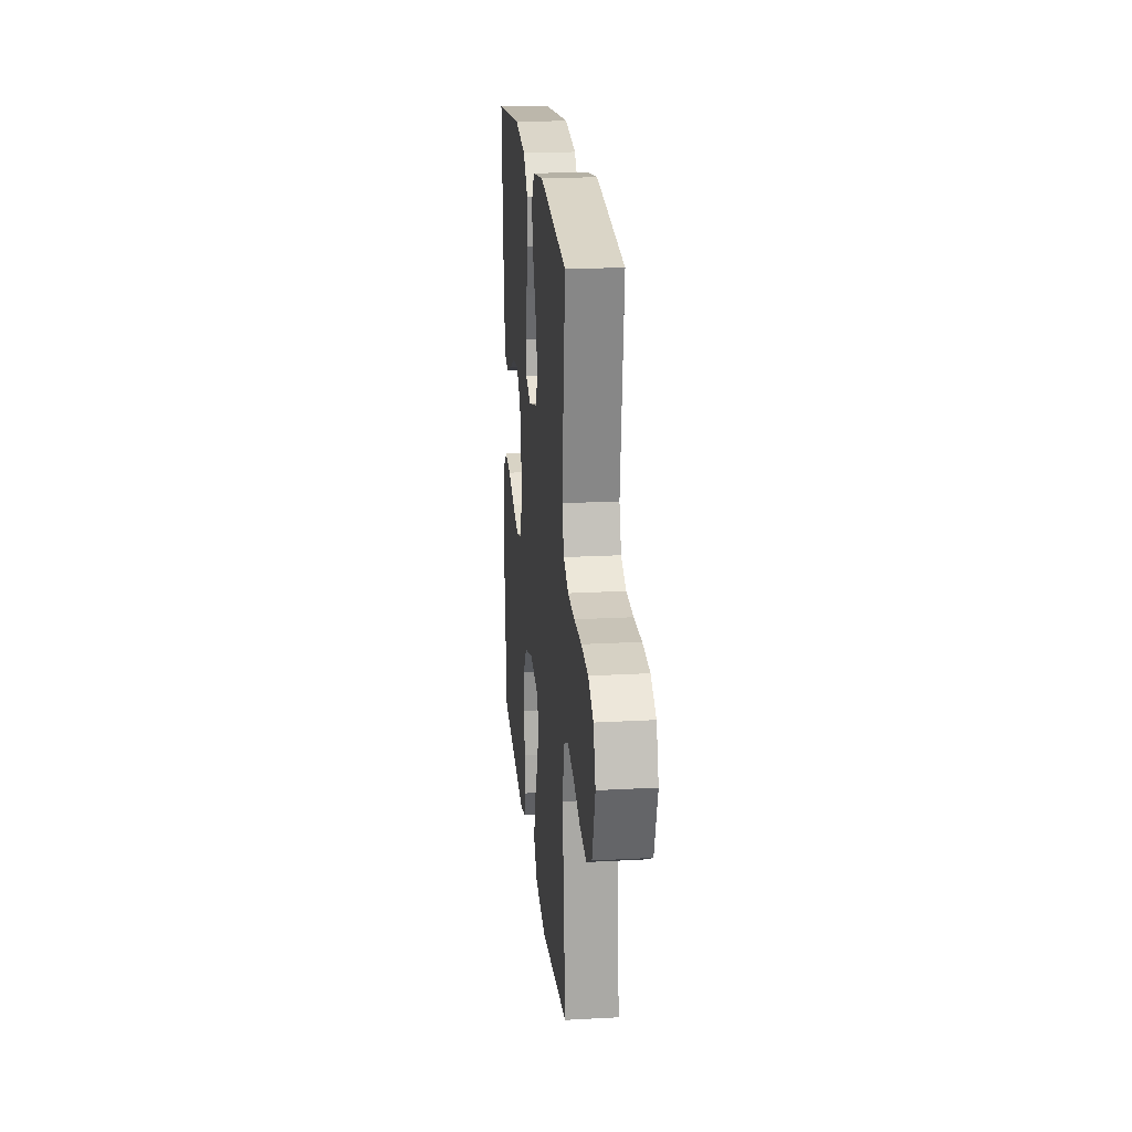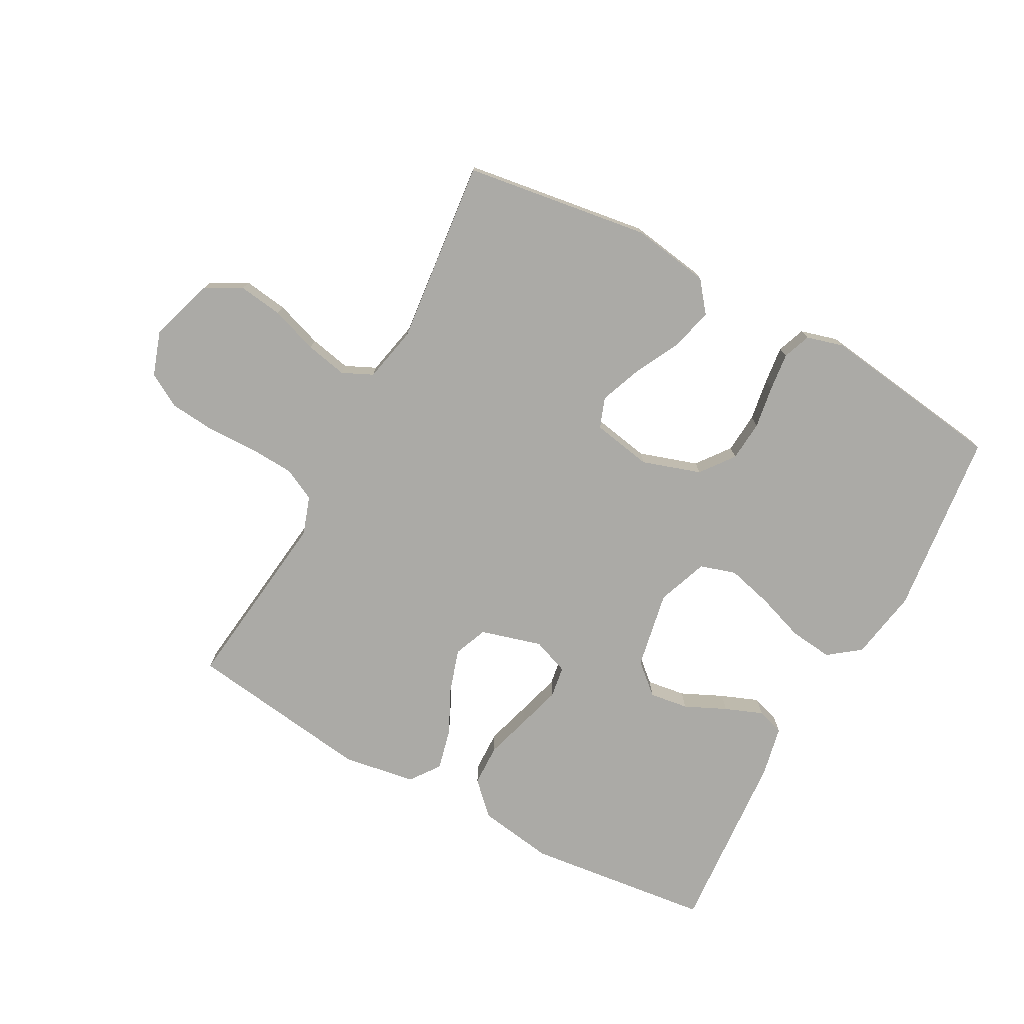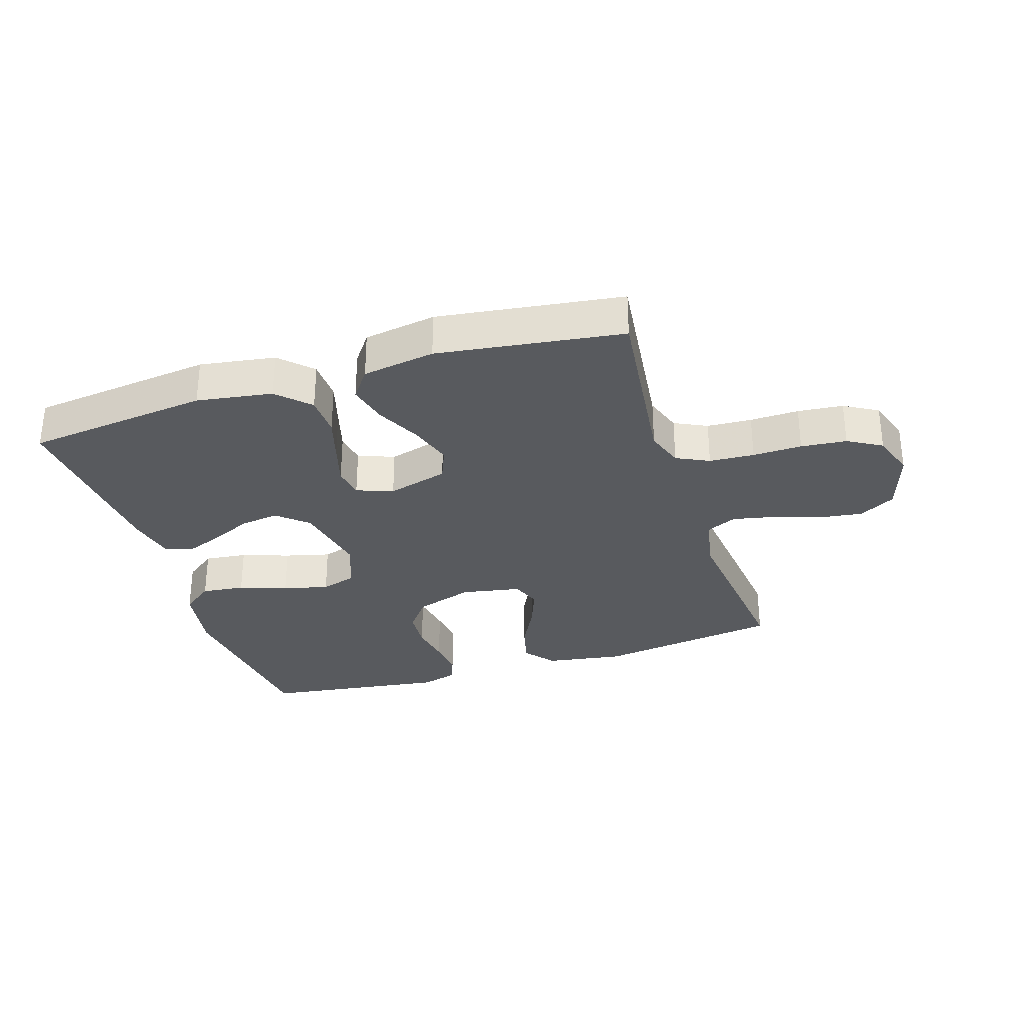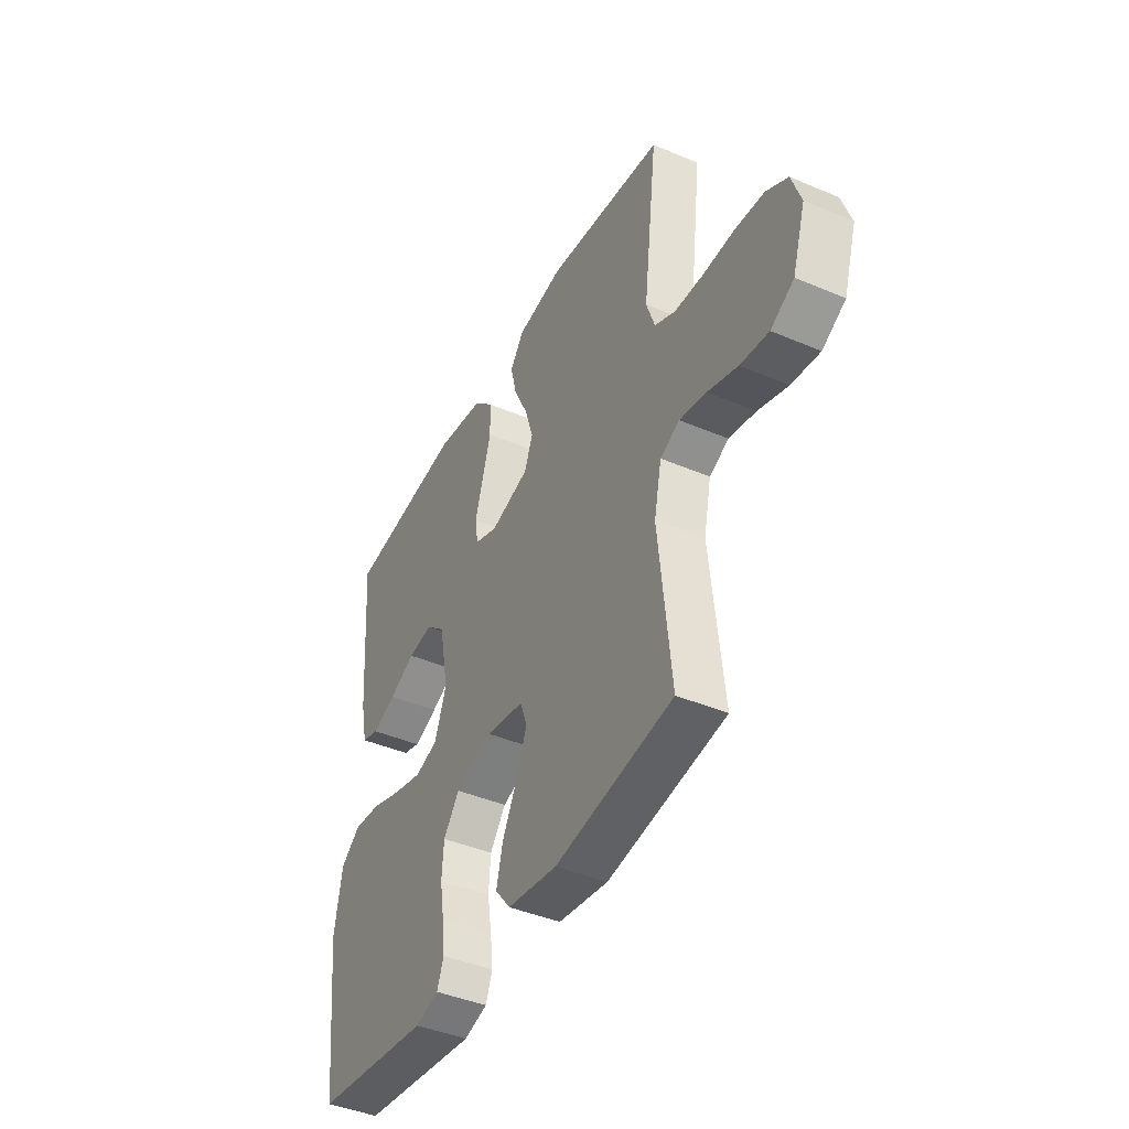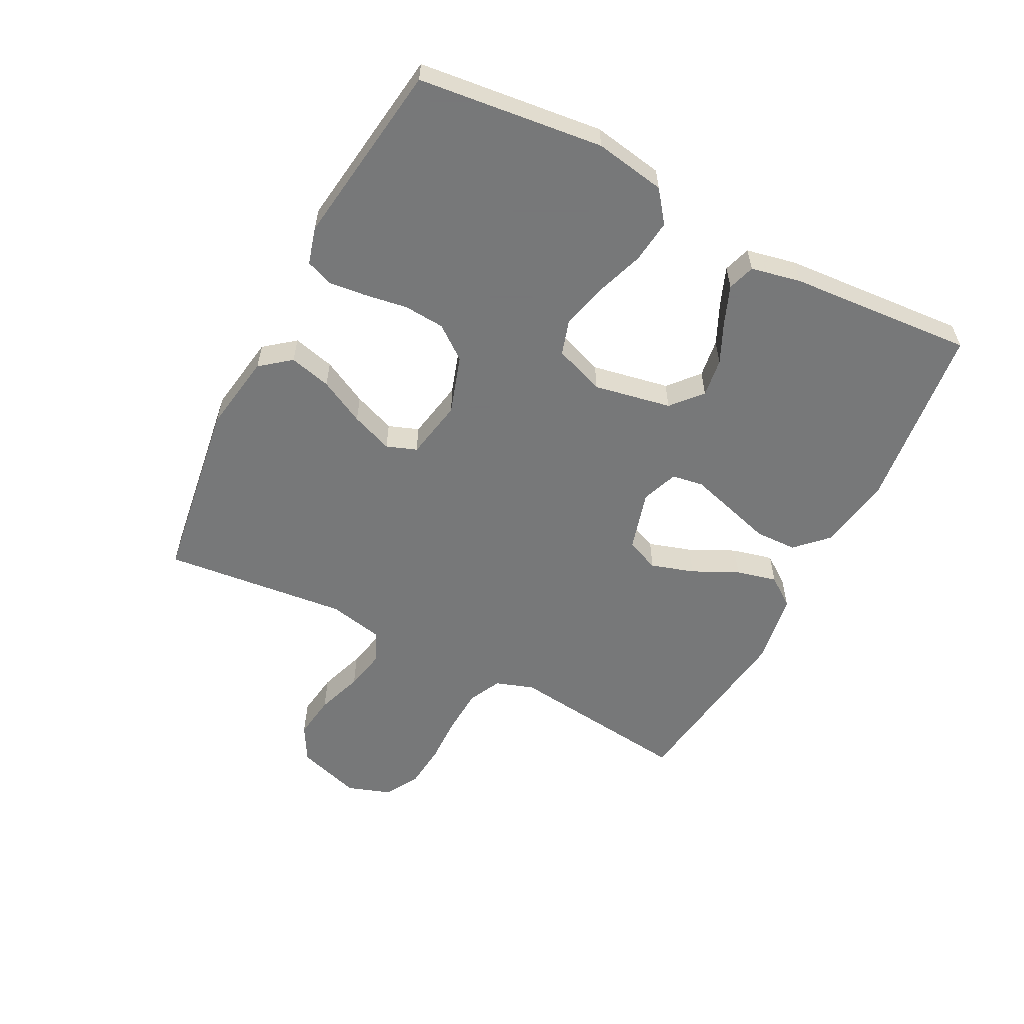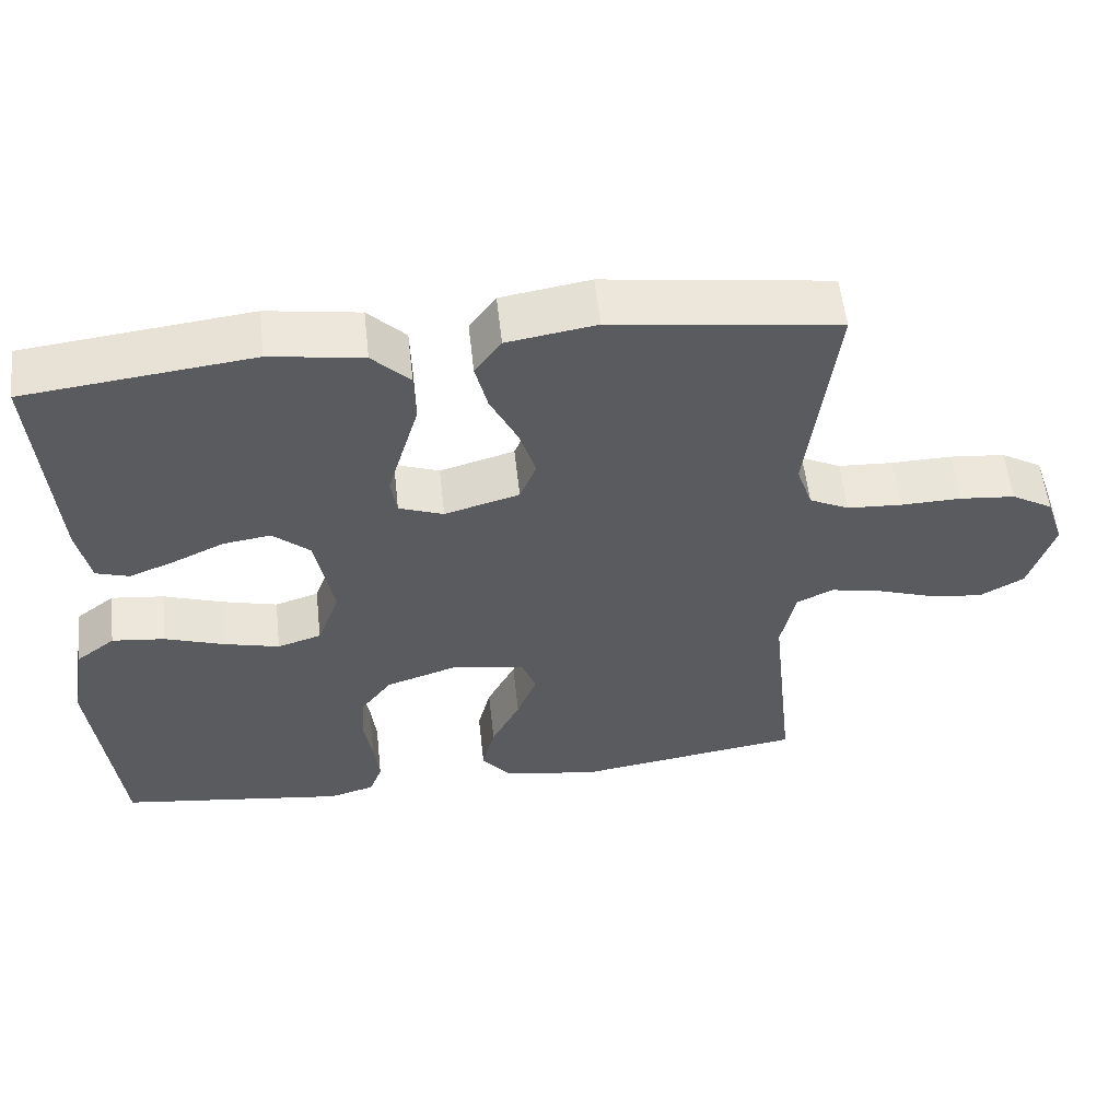
<metadata>
{"format":"obj","ext":"obj","renderer":"f3d","projection":"perspective","resolution":1024,"background":"white","views":[{"elev":21.1,"azim":84.4,"up":"+Z"},{"elev":-75.8,"azim":151.5,"up":"+Y"},{"elev":-30.9,"azim":17.7,"up":"+Y"},{"elev":-42.6,"azim":63.1,"up":"+Z"},{"elev":-57.3,"azim":-117.3,"up":"+Y"},{"elev":56.0,"azim":-6.3,"up":"+Z"}]}
</metadata>
<code>
v 0.5 0.07 -0.5
v 0.2 0.07 -0.544
v 0.073 0.07 -0.524
v 0.034 0.07 -0.475
v 0.051 0.07 -0.407
v 0.089 0.07 -0.333
v 0.115 0.07 -0.265
v 0.097 0.07 -0.216
v 0 0.07 -0.198
v -0.095 0.07 -0.229
v -0.136 0.07 -0.283
v -0.141 0.07 -0.349
v -0.13 0.07 -0.418
v -0.123 0.07 -0.479
v -0.14 0.07 -0.524
v -0.2 0.07 -0.541
v -0.5 0.07 -0.5
v -0.534 0.07 -0.2
v -0.514 0.07 -0.085
v -0.463 0.07 -0.046
v -0.393 0.07 -0.054
v -0.315 0.07 -0.081
v -0.241 0.07 -0.1
v -0.183 0.07 -0.082
v -0.153 0.07 0
v -0.177 0.07 0.126
v -0.226 0.07 0.169
v -0.289 0.07 0.16
v -0.356 0.07 0.129
v -0.417 0.07 0.105
v -0.461 0.07 0.119
v -0.478 0.07 0.2
v -0.5 0.07 0.5
v -0.2 0.07 0.535
v -0.077 0.07 0.516
v -0.027 0.07 0.466
v -0.025 0.07 0.398
v -0.047 0.07 0.324
v -0.067 0.07 0.255
v -0.059 0.07 0.204
v 0 0.07 0.182
v 0.099 0.07 0.21
v 0.121 0.07 0.264
v 0.099 0.07 0.334
v 0.063 0.07 0.408
v 0.047 0.07 0.474
v 0.082 0.07 0.522
v 0.2 0.07 0.541
v 0.5 0.07 0.5
v 0.464 0.07 0.2
v 0.485 0.07 0.138
v 0.538 0.07 0.112
v 0.611 0.07 0.108
v 0.691 0.07 0.11
v 0.765 0.07 0.103
v 0.82 0.07 0.071
v 0.844 0.07 0
v 0.811 0.07 -0.104
v 0.752 0.07 -0.137
v 0.68 0.07 -0.127
v 0.604 0.07 -0.101
v 0.536 0.07 -0.087
v 0.487 0.07 -0.11
v 0.468 0.07 -0.2
v 0.5 0 -0.5
v 0.2 0 -0.544
v 0.073 0 -0.524
v 0.034 0 -0.475
v 0.051 0 -0.407
v 0.089 0 -0.333
v 0.115 0 -0.265
v 0.097 0 -0.216
v 0 0 -0.198
v -0.095 0 -0.229
v -0.136 0 -0.283
v -0.141 0 -0.349
v -0.13 0 -0.418
v -0.123 0 -0.479
v -0.14 0 -0.524
v -0.2 0 -0.541
v -0.5 0 -0.5
v -0.534 0 -0.2
v -0.514 0 -0.085
v -0.463 0 -0.046
v -0.393 0 -0.054
v -0.315 0 -0.081
v -0.241 0 -0.1
v -0.183 0 -0.082
v -0.153 0 0
v -0.177 0 0.126
v -0.226 0 0.169
v -0.289 0 0.16
v -0.356 0 0.129
v -0.417 0 0.105
v -0.461 0 0.119
v -0.478 0 0.2
v -0.5 0 0.5
v -0.2 0 0.535
v -0.077 0 0.516
v -0.027 0 0.466
v -0.025 0 0.398
v -0.047 0 0.324
v -0.067 0 0.255
v -0.059 0 0.204
v 0 0 0.182
v 0.099 0 0.21
v 0.121 0 0.264
v 0.099 0 0.334
v 0.063 0 0.408
v 0.047 0 0.474
v 0.082 0 0.522
v 0.2 0 0.541
v 0.5 0 0.5
v 0.464 0 0.2
v 0.485 0 0.138
v 0.538 0 0.112
v 0.611 0 0.108
v 0.691 0 0.11
v 0.765 0 0.103
v 0.82 0 0.071
v 0.844 0 0
v 0.811 0 -0.104
v 0.752 0 -0.137
v 0.68 0 -0.127
v 0.604 0 -0.101
v 0.536 0 -0.087
v 0.487 0 -0.11
v 0.468 0 -0.2
f 58 59 60 61
f 58 61 62
f 57 58 62
f 56 57 62
f 53 54 55 56
f 52 53 56 62
f 51 52 62 63
f 47 48 49 50
f 44 45 46 47
f 43 44 47 50
f 42 43 50 51
f 35 36 37 38
f 35 38 39
f 34 35 39
f 33 34 39 40
f 28 29 30 31
f 28 31 32 33
f 19 20 21 22
f 19 22 23
f 18 19 23
f 17 18 23 24
f 15 16 17 24
f 12 13 14 15
f 3 4 5 6
f 3 6 7
f 64 1 2 3
f 64 3 7
f 63 64 7 8
f 41 42 51 63
f 40 41 63 8
f 27 28 33 40
f 26 27 40
f 25 26 40 8
f 12 15 24 25
f 11 12 25
f 10 11 25
f 9 10 25
f 8 9 25
f 125 124 123 122
f 126 125 122
f 126 122 121
f 126 121 120
f 120 119 118 117
f 126 120 117 116
f 127 126 116 115
f 114 113 112 111
f 111 110 109 108
f 114 111 108 107
f 115 114 107 106
f 102 101 100 99
f 103 102 99
f 103 99 98
f 104 103 98 97
f 95 94 93 92
f 97 96 95 92
f 86 85 84 83
f 87 86 83
f 87 83 82
f 88 87 82 81
f 88 81 80 79
f 79 78 77 76
f 70 69 68 67
f 71 70 67
f 67 66 65 128
f 71 67 128
f 72 71 128 127
f 127 115 106 105
f 72 127 105 104
f 104 97 92 91
f 104 91 90
f 72 104 90 89
f 89 88 79 76
f 89 76 75
f 89 75 74
f 89 74 73
f 89 73 72
f 1 65 66 2
f 2 66 67 3
f 3 67 68 4
f 4 68 69 5
f 5 69 70 6
f 6 70 71 7
f 7 71 72 8
f 8 72 73 9
f 9 73 74 10
f 10 74 75 11
f 11 75 76 12
f 12 76 77 13
f 13 77 78 14
f 14 78 79 15
f 15 79 80 16
f 16 80 81 17
f 17 81 82 18
f 18 82 83 19
f 19 83 84 20
f 20 84 85 21
f 21 85 86 22
f 22 86 87 23
f 23 87 88 24
f 24 88 89 25
f 25 89 90 26
f 26 90 91 27
f 27 91 92 28
f 28 92 93 29
f 29 93 94 30
f 30 94 95 31
f 31 95 96 32
f 32 96 97 33
f 33 97 98 34
f 34 98 99 35
f 35 99 100 36
f 36 100 101 37
f 37 101 102 38
f 38 102 103 39
f 39 103 104 40
f 40 104 105 41
f 41 105 106 42
f 42 106 107 43
f 43 107 108 44
f 44 108 109 45
f 45 109 110 46
f 46 110 111 47
f 47 111 112 48
f 48 112 113 49
f 49 113 114 50
f 50 114 115 51
f 51 115 116 52
f 52 116 117 53
f 53 117 118 54
f 54 118 119 55
f 55 119 120 56
f 56 120 121 57
f 57 121 122 58
f 58 122 123 59
f 59 123 124 60
f 60 124 125 61
f 61 125 126 62
f 62 126 127 63
f 63 127 128 64
f 64 128 65 1

</code>
